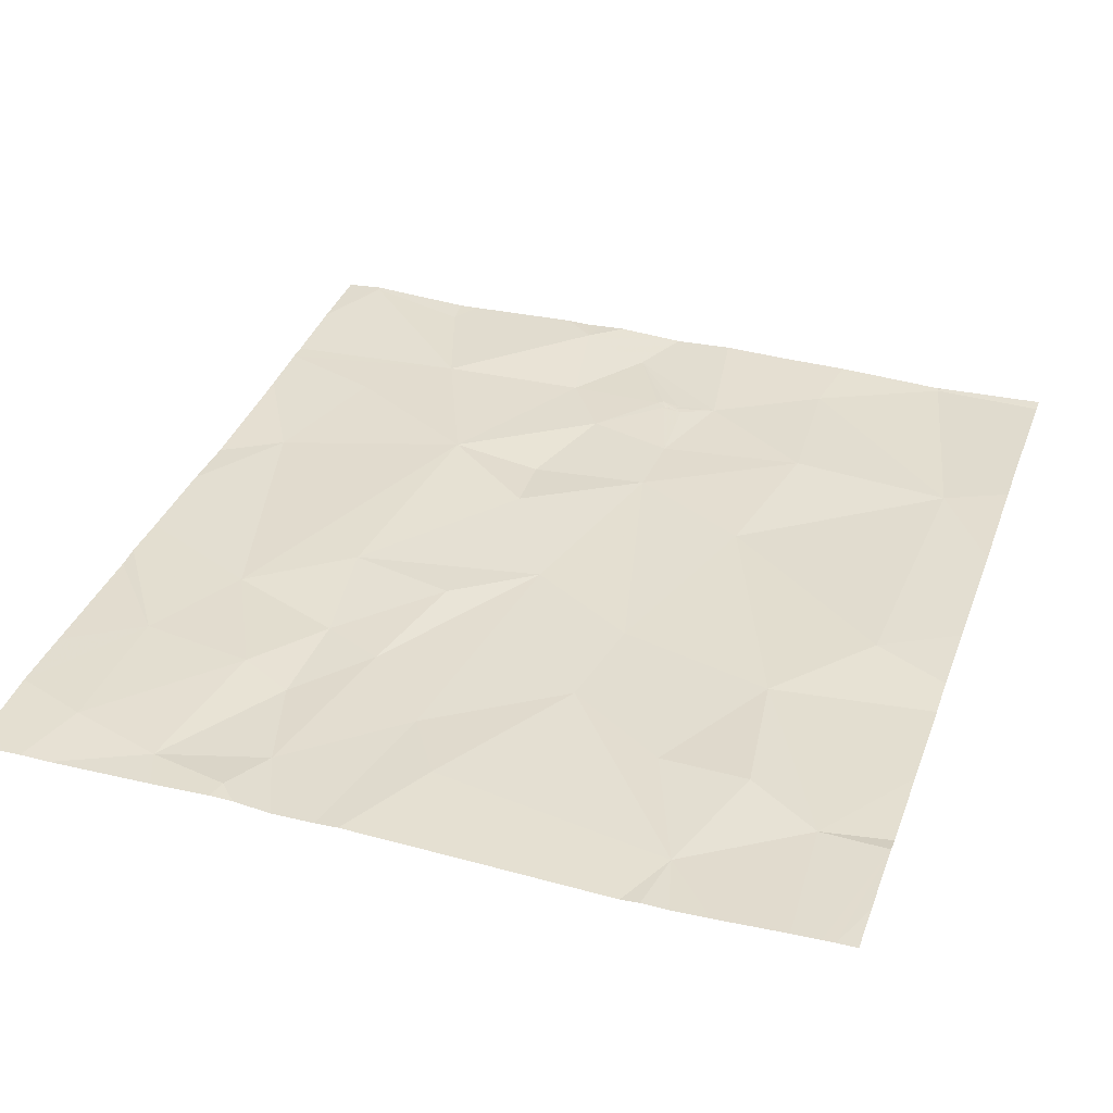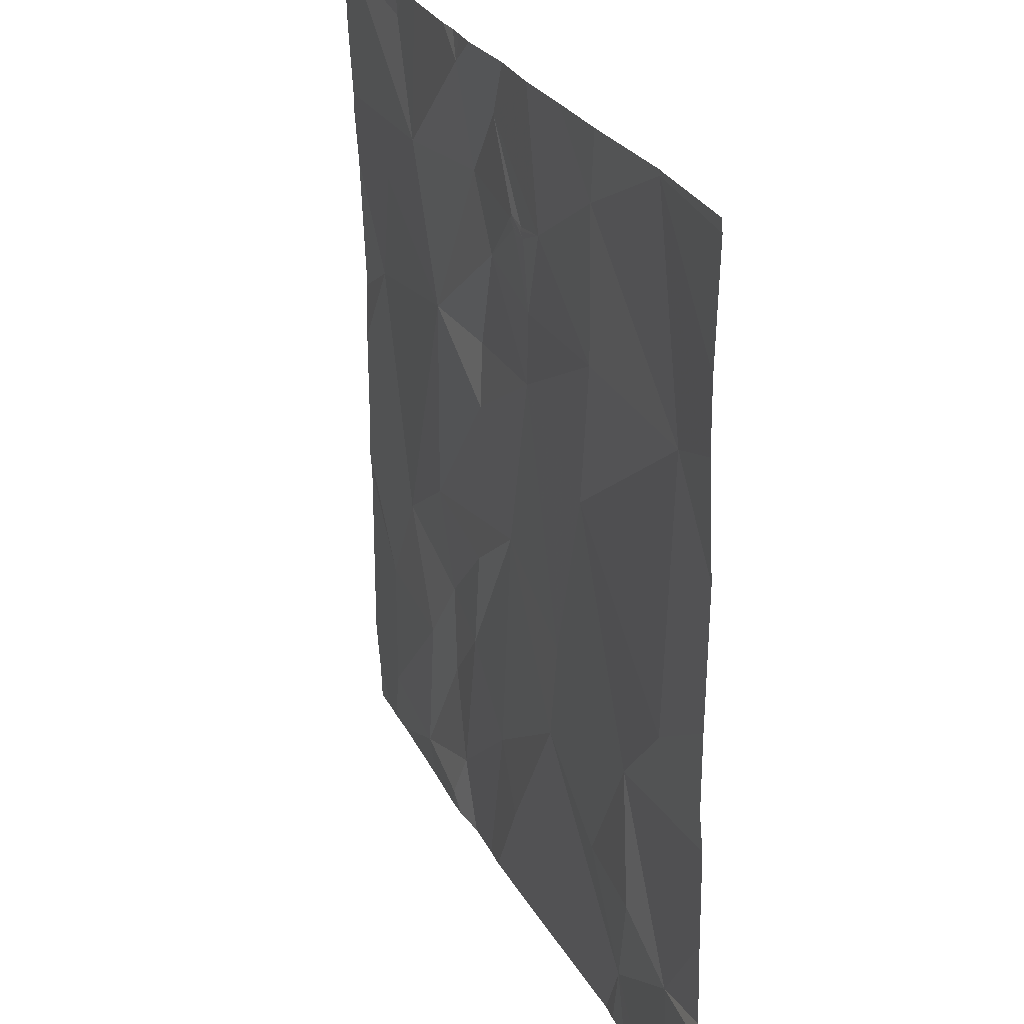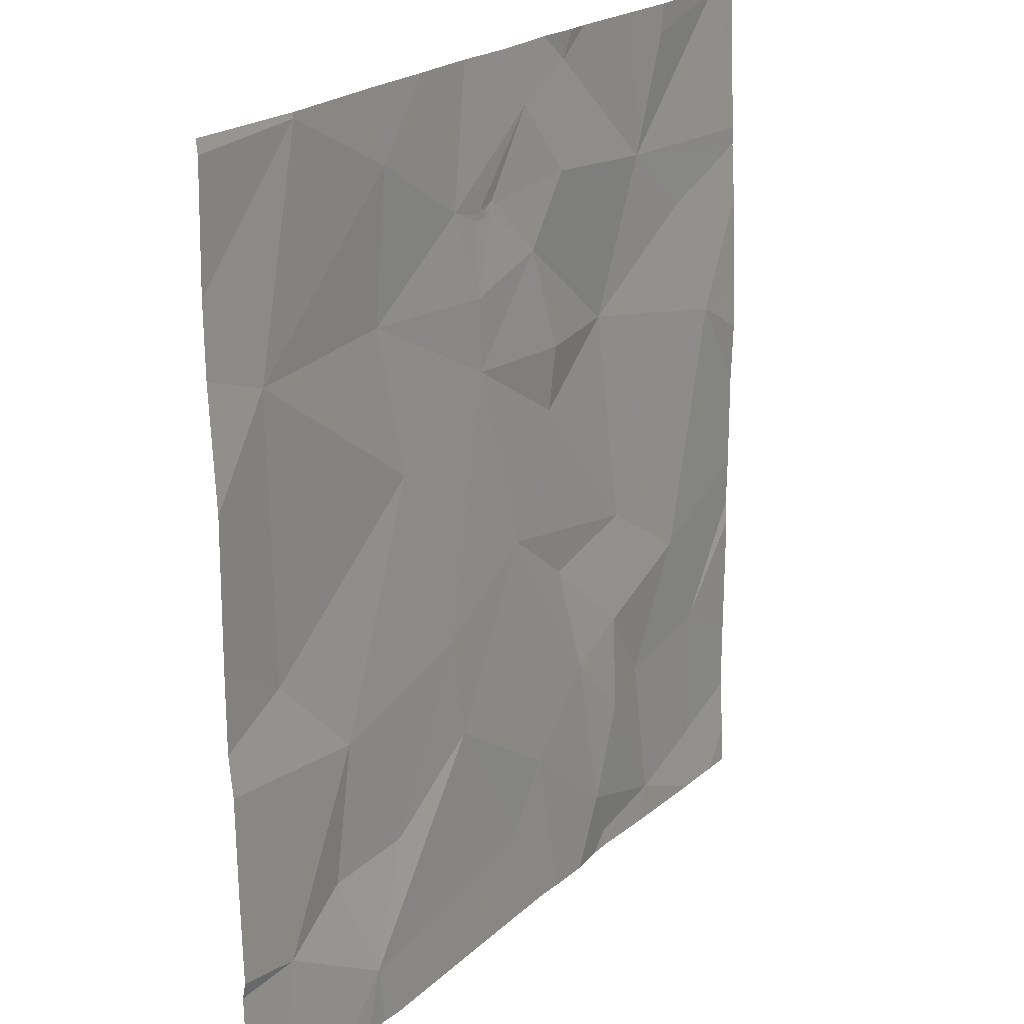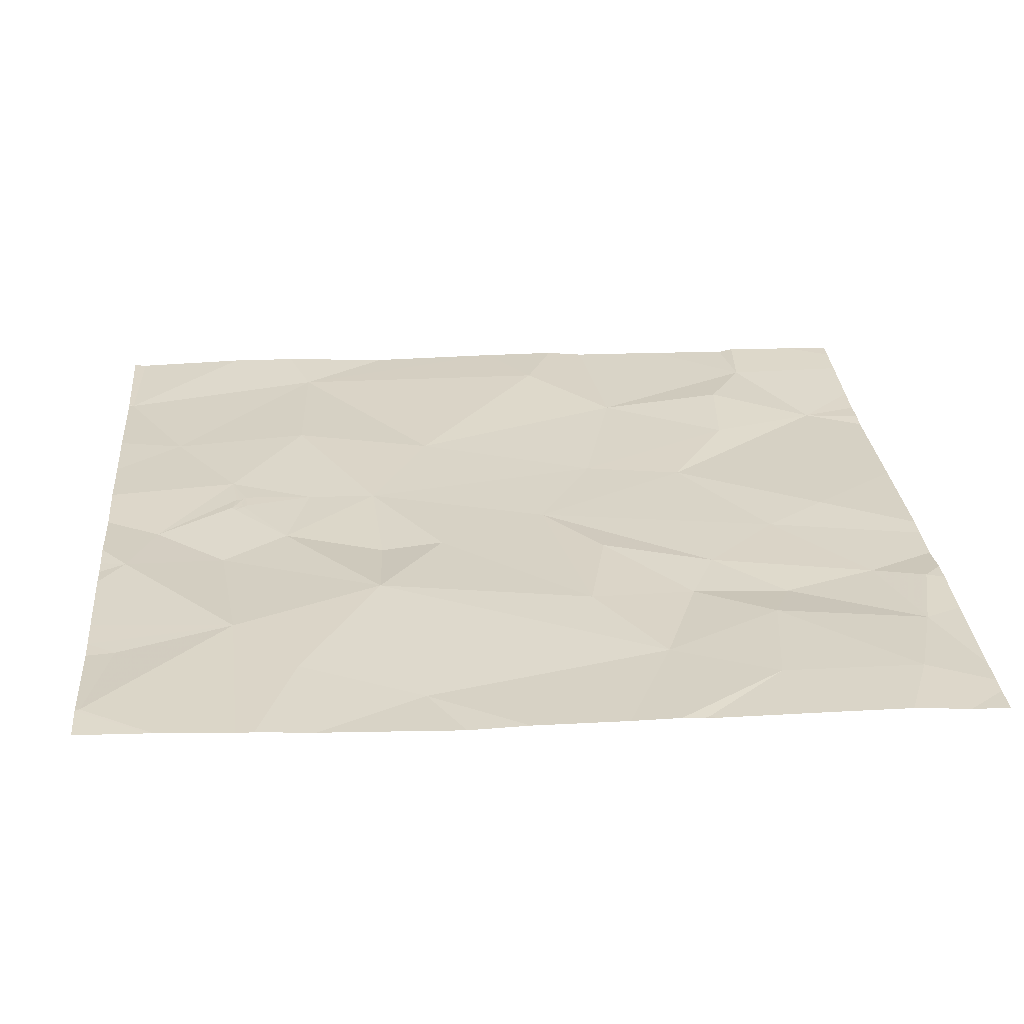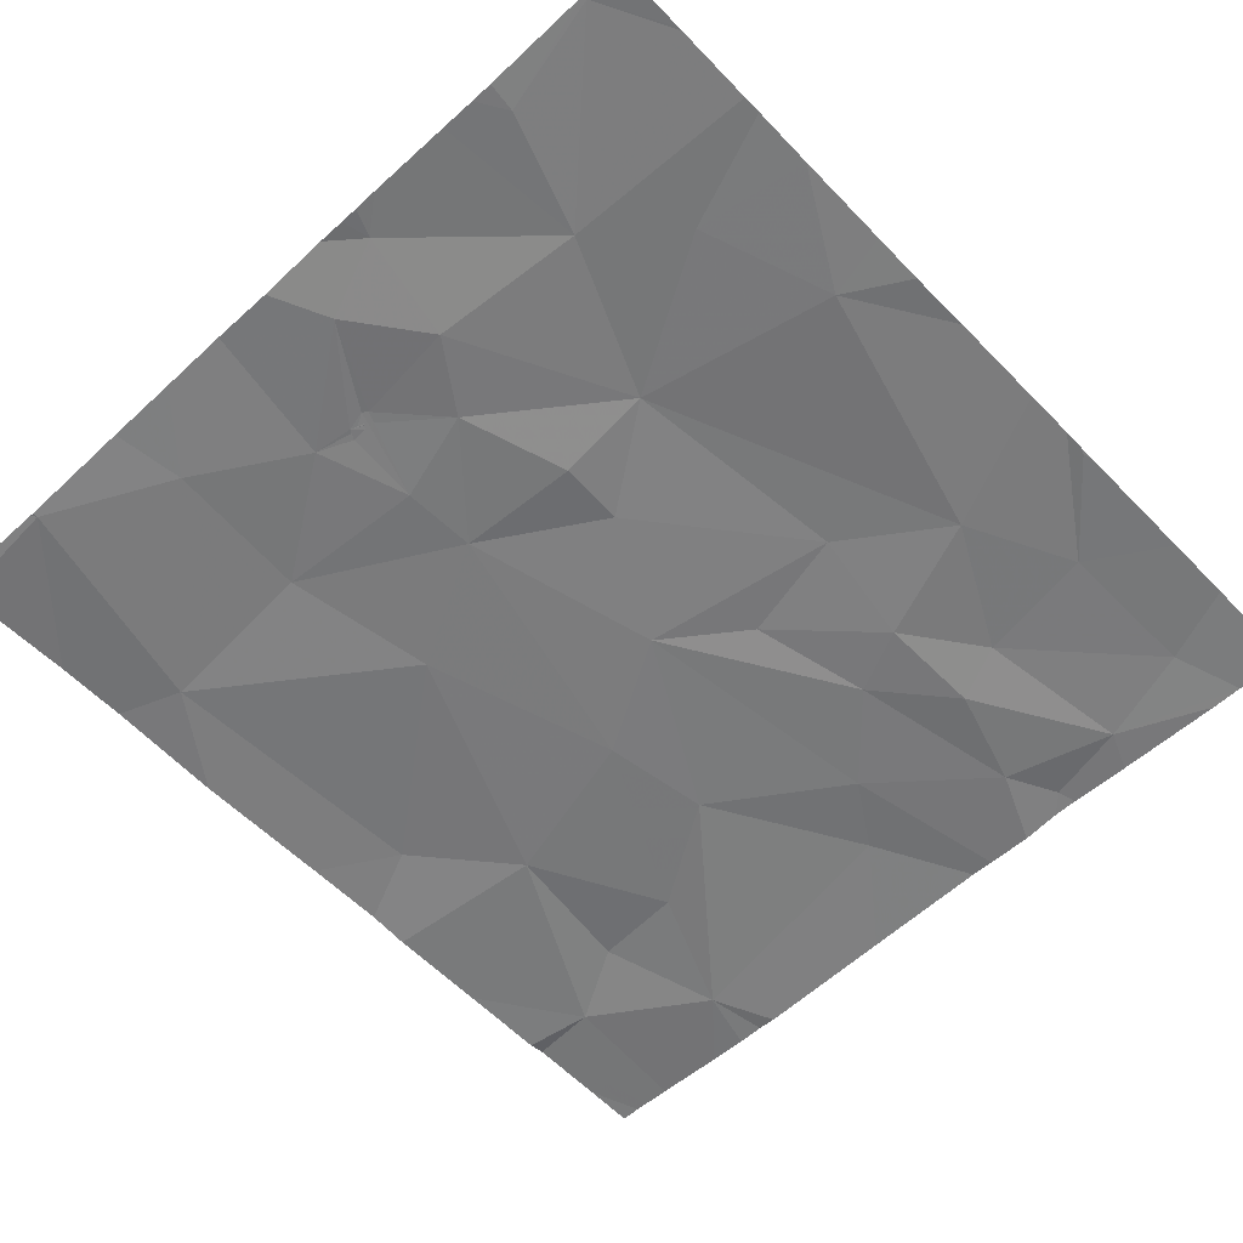
<metadata>
{"format":"obj","ext":"obj","renderer":"f3d","projection":"perspective","resolution":1024,"background":"white","views":[{"elev":35.7,"azim":19.1,"up":"+Z"},{"elev":27.2,"azim":67.0,"up":"+Y"},{"elev":21.8,"azim":123.8,"up":"+Y"},{"elev":27.9,"azim":-94.9,"up":"+Z"},{"elev":-58.2,"azim":-136.4,"up":"+Z"}]}
</metadata>
<code>
v -144.4 222 483.2
v -144.8 221.3 483.2
v -145.3 221.4 483.2
v -145.7 221.3 483.2
v -145.1 221.8 483.2
v -144.5 221.5 483.2
v -145.2 221.2 483.2
v -145.5 221.2 483.2
v -145.6 221.8 483.2
v -145.4 221.6 483.2
v -145.7 221.4 483.2
v -146.1 221.4 483.2
v -145.7 221.6 483.2
v -145.9 221.6 483.2
v -145.7 221.8 483.2
v -145.7 221.2 483.2
v -144.9 221.6 483.2
v -144.7 221.9 483.2
v -144.7 221.6 483.2
v -145.9 221.3 483.2
v -146.1 221.7 483.2
v -145.7 221.2 483.2
v -144.4 221.3 483.2
v -144.4 222.2 483.2
v -146.2 222.5 483.2
v -146.2 221.2 483.2
v -144.6 222.1 483.2
v -145.7 222.6 483.2
v -145.8 222.1 483.2
v -146 221.9 483.2
v -145.1 222 483.2
v -145 222.4 483.2
v -145.4 222.1 483.2
v -145.5 222.4 483.2
v -145.2 222.6 483.2
v -146.3 221.9 483.2
v -145.5 222 483.2
v -146.2 221.2 483.2
v -144.5 222.7 483.2
v -144.6 223.2 483.2
v -145.5 222.6 483.2
v -144.9 222.8 483.2
v -144.9 223.1 483.2
v -146 222.8 483.2
v -144.4 221.7 483.2
v -144.4 221.5 483.2
v -145.4 222.8 483.2
v -145.5 222.9 483.2
v -145.2 222.7 483.2
v -145.9 222.9 483.2
v -145.2 222.9 483.2
v -145.3 222.9 483.2
v -146.2 223.2 483.2
v -146.2 223.2 483.2
v -146.2 223.2 483.2
v -144.4 221.5 483.2
v -146 223.2 483.2
v -144.6 223.2 483.2
v -144.9 221.2 483.2
v -144.6 223.2 483.2
v -144.8 221.2 483.2
v -146 223.2 483.2
v -145.9 223.2 483.2
v -145.2 223.2 483.2
v -145.4 223.1 483.2
v -145.3 223.2 483.2
v -145.1 223.2 483.2
v -144.9 223.2 483.2
v -144.7 223.2 483.2
v -145.6 223.2 483.2
v -145.5 223.2 483.2
v -145.7 223.2 483.2
v -145.6 223.2 483.2
v -145.8 223.2 483.2
v -145.6 223.2 483.2
v -145.3 222.9 483.2
v -145.3 222.9 483.2
v -145.3 222.9 483.2
v -145.2 222.9 483.2
v -145.3 222.9 483.2
v -145.2 222.9 483.2
v -146.3 221.3 483.2
v -146.3 221.4 483.2
v -146.3 221.6 483.2
v -146.3 222.4 483.2
v -146.3 222.3 483.2
v -146.3 222 483.2
v -146.3 221.9 483.2
v -146.3 221.9 483.2
v -146.3 221.9 483.2
v -146.3 222.7 483.2
v -146.3 222.8 483.2
v -146.3 222.5 483.2
v -146.3 223.2 483.2
v -146.3 223.1 483.2
v -146.3 223.1 483.2
v -146.3 222.9 483.2
v -144.4 221.9 483.2
v -144.4 222.8 483.2
v -144.4 222.9 483.2
v -144.4 222.5 483.2
v -144.4 223.2 483.2
v -144.4 223.2 483.2
v -144.4 223.2 483.2
v -145.5 221.2 483.2
v -144.8 221.2 483.2
v -145.9 221.2 483.2
v -145.6 221.2 483.2
v -144.5 221.2 483.2
v -144.7 221.2 483.2
v -146.1 221.2 483.2
v -144.4 221.2 483.2
v -146.3 221.2 483.2
v -144.4 221.2 483.2
v -144.5 221.2 483.2
f 3 2 5
f 10 9 11
f 82 12 83
f 14 13 15
f 106 2 61
f 18 17 19
f 3 5 10
f 12 20 14
f 9 13 11
f 13 14 20
f 12 14 21
f 6 19 2
f 2 19 17
f 83 21 84
f 11 13 20
f 2 17 5
f 19 6 18
f 8 10 105
f 4 11 20
f 22 20 107
f 102 58 40
f 11 4 16
f 109 2 110
f 59 3 7
f 114 46 115
f 20 12 38
f 105 11 108
f 105 10 11
f 101 39 24
f 29 28 30
f 31 18 32
f 29 33 34
f 30 25 86
f 33 31 35
f 32 18 27
f 21 30 87
f 29 30 15
f 33 5 31
f 84 36 89
f 15 30 14
f 5 17 31
f 9 15 13
f 33 37 9
f 18 31 17
f 15 9 37
f 29 15 37
f 37 33 29
f 36 21 88
f 30 21 14
f 18 6 45
f 1 18 98
f 33 10 5
f 9 10 33
f 40 39 99
f 35 41 34
f 43 42 39
f 91 44 92
f 25 30 28
f 33 35 34
f 29 34 28
f 32 35 31
f 28 44 25
f 38 12 26
f 28 41 47
f 48 28 47
f 27 39 32
f 41 35 47
f 35 49 47
f 39 42 32
f 50 44 28
f 42 51 49
f 28 34 41
f 26 82 113
f 35 32 42
f 35 42 49
f 39 27 24
f 47 49 52
f 100 40 99
f 54 53 55
f 99 39 101
f 55 53 57
f 102 40 103
f 60 40 58
f 62 57 63
f 64 51 43
f 66 65 64
f 63 57 50
f 67 43 68
f 68 43 40
f 69 40 60
f 71 70 66
f 72 70 73
f 74 50 72
f 73 70 75
f 75 70 71
f 63 50 74
f 48 76 65
f 50 53 96
f 64 43 67
f 50 70 72
f 48 65 70
f 70 65 66
f 68 40 69
f 50 57 53
f 70 50 48
f 65 51 64
f 55 57 62
f 22 4 20
f 53 54 95
f 65 76 77
f 40 43 39
f 48 47 76
f 52 78 79
f 79 78 80
f 76 47 80
f 81 51 80
f 78 52 76
f 76 80 78
f 49 81 77
f 77 76 49
f 50 28 48
f 81 80 52
f 51 81 49
f 81 52 79
f 81 79 77
f 77 79 65
f 51 65 79
f 47 52 80
f 92 50 97
f 52 49 76
f 43 51 42
f 51 79 80
f 12 82 26
f 83 12 21
f 98 18 45
f 84 21 36
f 1 27 18
f 85 25 93
f 86 25 85
f 16 4 22
f 87 30 86
f 8 3 10
f 88 21 87
f 24 27 1
f 89 36 90
f 90 36 88
f 91 25 44
f 46 6 109
f 92 44 50
f 93 25 91
f 7 3 8
f 56 6 46
f 95 54 94
f 61 2 59
f 96 53 95
f 97 50 96
f 45 6 56
f 59 2 3
f 103 40 100
f 104 58 102
f 107 20 111
f 108 11 16
f 109 6 2
f 110 2 106
f 111 20 38
f 112 23 114
f 114 23 46
f 115 46 109

</code>
